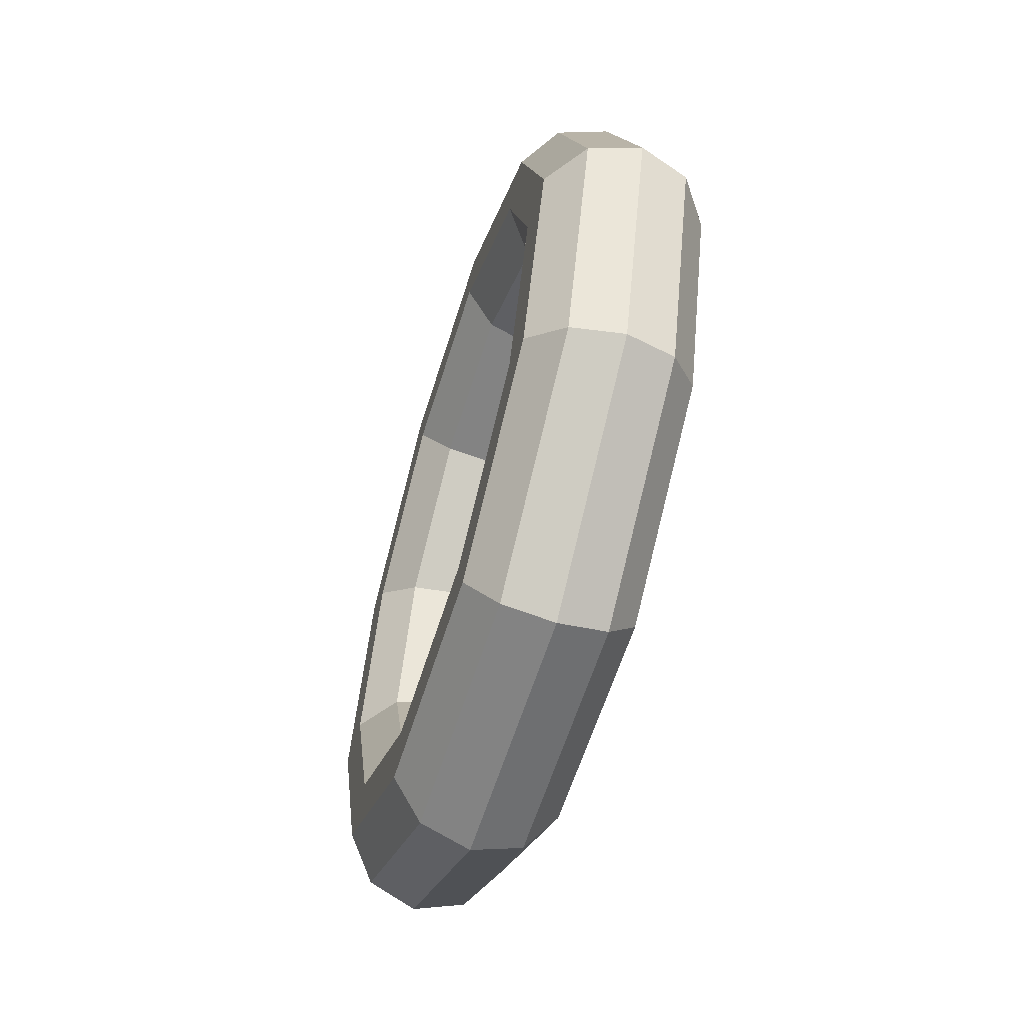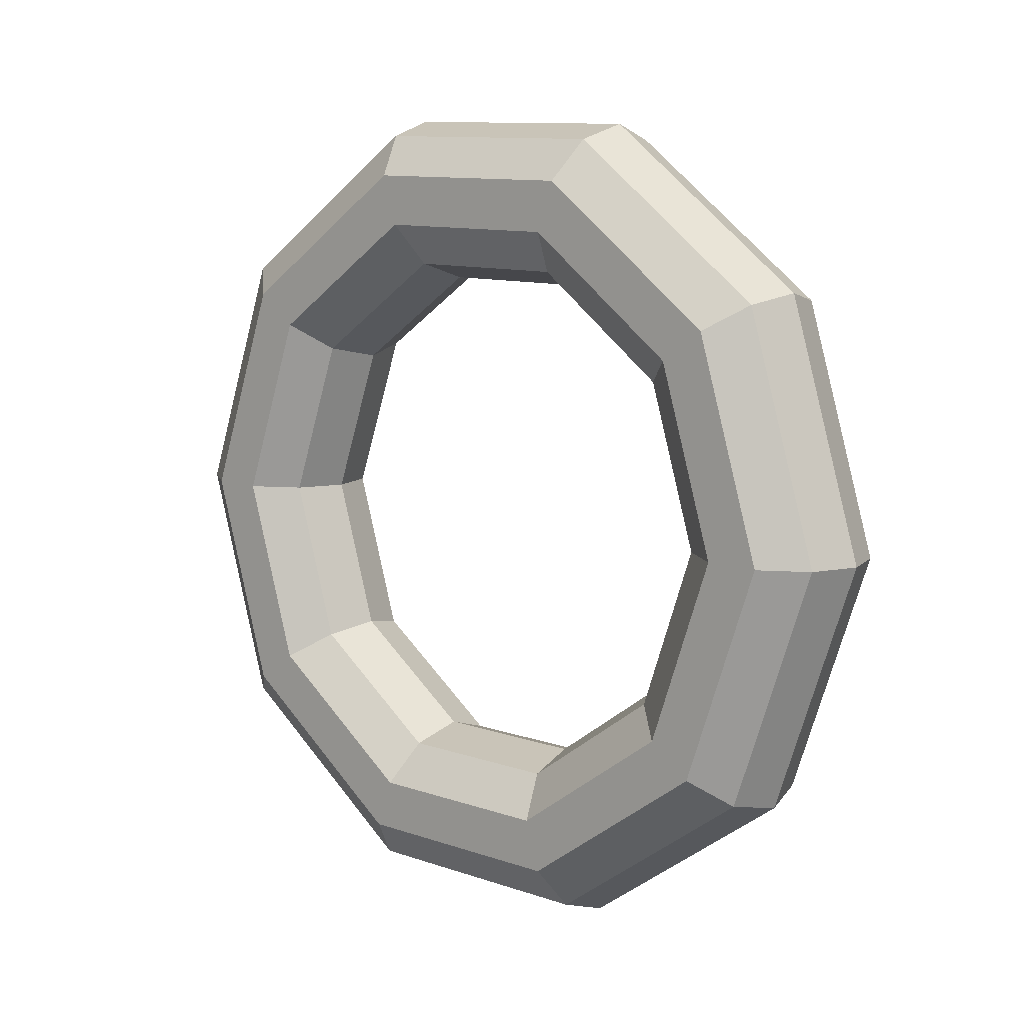
<metadata>
{"format":"obj","ext":"obj","renderer":"f3d","projection":"perspective","resolution":1024,"background":"white","views":[{"elev":-59.6,"azim":-178.9,"up":"+Y"},{"elev":-15.9,"azim":133.7,"up":"+Z"}]}
</metadata>
<code>
v 0.08733 0.8575 0.2646
v 0.2286 0.53 0.6927
v -0.07487 0.9121 0.3368
v -0.07487 0.9121 0.3368
v 0.2286 0.53 0.6927
v 0.07542 0.5637 0.7921
v -0.08733 0.8575 -0.2646
v 0.08733 0.8575 0.2646
v -0.2606 0.9121 -0.2261
v -0.2606 0.9121 -0.2261
v 0.08733 0.8575 0.2646
v -0.07487 0.9121 0.3368
v -0.2286 0.53 -0.6927
v -0.08733 0.8575 -0.2646
v -0.4109 0.5637 -0.6814
v -0.4109 0.5637 -0.6814
v -0.08733 0.8575 -0.2646
v -0.2606 0.9121 -0.2261
v -0.2826 0 -0.8562
v -0.2286 0.53 -0.6927
v -0.4683 0 -0.8553
v -0.4683 0 -0.8553
v -0.2286 0.53 -0.6927
v -0.4109 0.5637 -0.6814
v -0.2286 -0.53 -0.6927
v -0.2826 0 -0.8562
v -0.4109 -0.5637 -0.6814
v -0.4109 -0.5637 -0.6814
v -0.2826 0 -0.8562
v -0.4683 0 -0.8553
v -0.08733 -0.8575 -0.2646
v -0.2286 -0.53 -0.6927
v -0.2606 -0.9121 -0.2261
v -0.2606 -0.9121 -0.2261
v -0.2286 -0.53 -0.6927
v -0.4109 -0.5637 -0.6814
v 0.08733 -0.8575 0.2646
v -0.08733 -0.8575 -0.2646
v -0.07487 -0.9121 0.3368
v -0.07487 -0.9121 0.3368
v -0.08733 -0.8575 -0.2646
v -0.2606 -0.9121 -0.2261
v 0.2286 -0.53 0.6927
v 0.08733 -0.8575 0.2646
v 0.07542 -0.5637 0.7921
v 0.07542 -0.5637 0.7921
v 0.08733 -0.8575 0.2646
v -0.07487 -0.9121 0.3368
v 0.2826 0 0.8562
v 0.2286 -0.53 0.6927
v 0.1328 0 0.9661
v 0.1328 0 0.9661
v 0.2286 -0.53 0.6927
v 0.07542 -0.5637 0.7921
v 0.2286 0.53 0.6927
v 0.2826 0 0.8562
v 0.07542 0.5637 0.7921
v 0.07542 0.5637 0.7921
v 0.2826 0 0.8562
v 0.1328 0 0.9661
v -0.07487 0.9121 0.3368
v 0.07542 0.5637 0.7921
v -0.164 1.055 0.4151
v -0.164 1.055 0.4151
v 0.07542 0.5637 0.7921
v 0.009847 0.652 0.9418
v -0.2606 0.9121 -0.2261
v -0.07487 0.9121 0.3368
v -0.3789 1.055 -0.2359
v -0.3789 1.055 -0.2359
v -0.07487 0.9121 0.3368
v -0.164 1.055 0.4151
v -0.4109 0.5637 -0.6814
v -0.2606 0.9121 -0.2261
v -0.5527 0.652 -0.7626
v -0.5527 0.652 -0.7626
v -0.2606 0.9121 -0.2261
v -0.3789 1.055 -0.2359
v -0.4683 0 -0.8553
v -0.4109 0.5637 -0.6814
v -0.6191 0 -0.9638
v -0.6191 0 -0.9638
v -0.4109 0.5637 -0.6814
v -0.5527 0.652 -0.7626
v -0.4109 -0.5637 -0.6814
v -0.4683 0 -0.8553
v -0.5527 -0.652 -0.7626
v -0.5527 -0.652 -0.7626
v -0.4683 0 -0.8553
v -0.6191 0 -0.9638
v -0.2606 -0.9121 -0.2261
v -0.4109 -0.5637 -0.6814
v -0.3789 -1.055 -0.2359
v -0.3789 -1.055 -0.2359
v -0.4109 -0.5637 -0.6814
v -0.5527 -0.652 -0.7626
v -0.07487 -0.9121 0.3368
v -0.2606 -0.9121 -0.2261
v -0.164 -1.055 0.4151
v -0.164 -1.055 0.4151
v -0.2606 -0.9121 -0.2261
v -0.3789 -1.055 -0.2359
v 0.07542 -0.5637 0.7921
v -0.07487 -0.9121 0.3368
v 0.009847 -0.652 0.9418
v 0.009847 -0.652 0.9418
v -0.07487 -0.9121 0.3368
v -0.164 -1.055 0.4151
v 0.1328 0 0.9661
v 0.07542 -0.5637 0.7921
v 0.07625 0 1.143
v 0.07625 0 1.143
v 0.07542 -0.5637 0.7921
v 0.009847 -0.652 0.9418
v 0.07542 0.5637 0.7921
v 0.1328 0 0.9661
v 0.009847 0.652 0.9418
v 0.009847 0.652 0.9418
v 0.1328 0 0.9661
v 0.07625 0 1.143
v -0.164 1.055 0.4151
v 0.009847 0.652 0.9418
v -0.146 1.232 0.4696
v -0.146 1.232 0.4696
v 0.009847 0.652 0.9418
v 0.05695 0.7612 1.085
v -0.3789 1.055 -0.2359
v -0.164 1.055 0.4151
v -0.3969 1.232 -0.2904
v -0.3969 1.232 -0.2904
v -0.164 1.055 0.4151
v -0.146 1.232 0.4696
v -0.5527 0.652 -0.7626
v -0.3789 1.055 -0.2359
v -0.5998 0.7612 -0.9053
v -0.5998 0.7612 -0.9053
v -0.3789 1.055 -0.2359
v -0.3969 1.232 -0.2904
v -0.6191 0 -0.9638
v -0.5527 0.652 -0.7626
v -0.6773 0 -1.14
v -0.6773 0 -1.14
v -0.5527 0.652 -0.7626
v -0.5998 0.7612 -0.9053
v -0.5527 -0.652 -0.7626
v -0.6191 0 -0.9638
v -0.5998 -0.7612 -0.9053
v -0.5998 -0.7612 -0.9053
v -0.6191 0 -0.9638
v -0.6773 0 -1.14
v -0.3789 -1.055 -0.2359
v -0.5527 -0.652 -0.7626
v -0.3969 -1.232 -0.2904
v -0.3969 -1.232 -0.2904
v -0.5527 -0.652 -0.7626
v -0.5998 -0.7612 -0.9053
v -0.164 -1.055 0.4151
v -0.3789 -1.055 -0.2359
v -0.146 -1.232 0.4696
v -0.146 -1.232 0.4696
v -0.3789 -1.055 -0.2359
v -0.3969 -1.232 -0.2904
v 0.009847 -0.652 0.9418
v -0.164 -1.055 0.4151
v 0.05695 -0.7612 1.085
v 0.05695 -0.7612 1.085
v -0.164 -1.055 0.4151
v -0.146 -1.232 0.4696
v 0.07625 0 1.143
v 0.009847 -0.652 0.9418
v 0.1345 0 1.319
v 0.1345 0 1.319
v 0.009847 -0.652 0.9418
v 0.05695 -0.7612 1.085
v 0.009847 0.652 0.9418
v 0.07625 0 1.143
v 0.05695 0.7612 1.085
v 0.05695 0.7612 1.085
v 0.07625 0 1.143
v 0.1345 0 1.319
v -0.146 1.232 0.4696
v 0.05695 0.7612 1.085
v -0.02777 1.375 0.4795
v -0.02777 1.375 0.4795
v 0.05695 0.7612 1.085
v 0.1987 0.8495 1.166
v -0.3969 1.232 -0.2904
v -0.146 1.232 0.4696
v -0.3077 1.375 -0.3688
v -0.3077 1.375 -0.3688
v -0.146 1.232 0.4696
v -0.02777 1.375 0.4795
v -0.5998 0.7612 -0.9053
v -0.3969 1.232 -0.2904
v -0.5342 0.8495 -1.055
v -0.5342 0.8495 -1.055
v -0.3969 1.232 -0.2904
v -0.3077 1.375 -0.3688
v -0.6773 0 -1.14
v -0.5998 0.7612 -0.9053
v -0.6207 0 -1.317
v -0.6207 0 -1.317
v -0.5998 0.7612 -0.9053
v -0.5342 0.8495 -1.055
v -0.5998 -0.7612 -0.9053
v -0.6773 0 -1.14
v -0.5342 -0.8495 -1.055
v -0.5342 -0.8495 -1.055
v -0.6773 0 -1.14
v -0.6207 0 -1.317
v -0.3969 -1.232 -0.2904
v -0.5998 -0.7612 -0.9053
v -0.3077 -1.375 -0.3688
v -0.3077 -1.375 -0.3688
v -0.5998 -0.7612 -0.9053
v -0.5342 -0.8495 -1.055
v -0.146 -1.232 0.4696
v -0.3969 -1.232 -0.2904
v -0.02777 -1.375 0.4795
v -0.02777 -1.375 0.4795
v -0.3969 -1.232 -0.2904
v -0.3077 -1.375 -0.3688
v 0.05695 -0.7612 1.085
v -0.146 -1.232 0.4696
v 0.1987 -0.8495 1.166
v 0.1987 -0.8495 1.166
v -0.146 -1.232 0.4696
v -0.02777 -1.375 0.4795
v 0.1345 0 1.319
v 0.05695 -0.7612 1.085
v 0.2852 0 1.428
v 0.2852 0 1.428
v 0.05695 -0.7612 1.085
v 0.1987 -0.8495 1.166
v 0.05695 0.7612 1.085
v 0.1345 0 1.319
v 0.1987 0.8495 1.166
v 0.1987 0.8495 1.166
v 0.1345 0 1.319
v 0.2852 0 1.428
v -0.02777 1.375 0.4795
v 0.1987 0.8495 1.166
v 0.1455 1.429 0.441
v 0.1455 1.429 0.441
v 0.1987 0.8495 1.166
v 0.381 0.8833 1.154
v -0.3077 1.375 -0.3688
v -0.02777 1.375 0.4795
v -0.1455 1.429 -0.441
v -0.1455 1.429 -0.441
v -0.02777 1.375 0.4795
v 0.1455 1.429 0.441
v -0.5342 0.8495 -1.055
v -0.3077 1.375 -0.3688
v -0.381 0.8833 -1.154
v -0.381 0.8833 -1.154
v -0.3077 1.375 -0.3688
v -0.1455 1.429 -0.441
v -0.6207 0 -1.317
v -0.5342 0.8495 -1.055
v -0.471 0 -1.427
v -0.471 0 -1.427
v -0.5342 0.8495 -1.055
v -0.381 0.8833 -1.154
v -0.5342 -0.8495 -1.055
v -0.6207 0 -1.317
v -0.381 -0.8833 -1.154
v -0.381 -0.8833 -1.154
v -0.6207 0 -1.317
v -0.471 0 -1.427
v -0.3077 -1.375 -0.3688
v -0.5342 -0.8495 -1.055
v -0.1455 -1.429 -0.441
v -0.1455 -1.429 -0.441
v -0.5342 -0.8495 -1.055
v -0.381 -0.8833 -1.154
v -0.02777 -1.375 0.4795
v -0.3077 -1.375 -0.3688
v 0.1455 -1.429 0.441
v 0.1455 -1.429 0.441
v -0.3077 -1.375 -0.3688
v -0.1455 -1.429 -0.441
v 0.1987 -0.8495 1.166
v -0.02777 -1.375 0.4795
v 0.381 -0.8833 1.154
v 0.381 -0.8833 1.154
v -0.02777 -1.375 0.4795
v 0.1455 -1.429 0.441
v 0.2852 0 1.428
v 0.1987 -0.8495 1.166
v 0.471 0 1.427
v 0.471 0 1.427
v 0.1987 -0.8495 1.166
v 0.381 -0.8833 1.154
v 0.1987 0.8495 1.166
v 0.2852 0 1.428
v 0.381 0.8833 1.154
v 0.381 0.8833 1.154
v 0.2852 0 1.428
v 0.471 0 1.427
v 0.1455 1.429 0.441
v 0.381 0.8833 1.154
v 0.3077 1.375 0.3688
v 0.3077 1.375 0.3688
v 0.381 0.8833 1.154
v 0.5342 0.8495 1.055
v -0.1455 1.429 -0.441
v 0.1455 1.429 0.441
v 0.02777 1.375 -0.4795
v 0.02777 1.375 -0.4795
v 0.1455 1.429 0.441
v 0.3077 1.375 0.3688
v -0.381 0.8833 -1.154
v -0.1455 1.429 -0.441
v -0.1987 0.8495 -1.166
v -0.1987 0.8495 -1.166
v -0.1455 1.429 -0.441
v 0.02777 1.375 -0.4795
v -0.471 0 -1.427
v -0.381 0.8833 -1.154
v -0.2852 0 -1.428
v -0.2852 0 -1.428
v -0.381 0.8833 -1.154
v -0.1987 0.8495 -1.166
v -0.381 -0.8833 -1.154
v -0.471 0 -1.427
v -0.1987 -0.8495 -1.166
v -0.1987 -0.8495 -1.166
v -0.471 0 -1.427
v -0.2852 0 -1.428
v -0.1455 -1.429 -0.441
v -0.381 -0.8833 -1.154
v 0.02777 -1.375 -0.4795
v 0.02777 -1.375 -0.4795
v -0.381 -0.8833 -1.154
v -0.1987 -0.8495 -1.166
v 0.1455 -1.429 0.441
v -0.1455 -1.429 -0.441
v 0.3077 -1.375 0.3688
v 0.3077 -1.375 0.3688
v -0.1455 -1.429 -0.441
v 0.02777 -1.375 -0.4795
v 0.381 -0.8833 1.154
v 0.1455 -1.429 0.441
v 0.5342 -0.8495 1.055
v 0.5342 -0.8495 1.055
v 0.1455 -1.429 0.441
v 0.3077 -1.375 0.3688
v 0.471 0 1.427
v 0.381 -0.8833 1.154
v 0.6207 0 1.317
v 0.6207 0 1.317
v 0.381 -0.8833 1.154
v 0.5342 -0.8495 1.055
v 0.381 0.8833 1.154
v 0.471 0 1.427
v 0.5342 0.8495 1.055
v 0.5342 0.8495 1.055
v 0.471 0 1.427
v 0.6207 0 1.317
v 0.3077 1.375 0.3688
v 0.5342 0.8495 1.055
v 0.3969 1.232 0.2904
v 0.3969 1.232 0.2904
v 0.5342 0.8495 1.055
v 0.5998 0.7612 0.9053
v 0.02777 1.375 -0.4795
v 0.3077 1.375 0.3688
v 0.146 1.232 -0.4696
v 0.146 1.232 -0.4696
v 0.3077 1.375 0.3688
v 0.3969 1.232 0.2904
v -0.1987 0.8495 -1.166
v 0.02777 1.375 -0.4795
v -0.05695 0.7612 -1.085
v -0.05695 0.7612 -1.085
v 0.02777 1.375 -0.4795
v 0.146 1.232 -0.4696
v -0.2852 0 -1.428
v -0.1987 0.8495 -1.166
v -0.1345 0 -1.319
v -0.1345 0 -1.319
v -0.1987 0.8495 -1.166
v -0.05695 0.7612 -1.085
v -0.1987 -0.8495 -1.166
v -0.2852 0 -1.428
v -0.05695 -0.7612 -1.085
v -0.05695 -0.7612 -1.085
v -0.2852 0 -1.428
v -0.1345 0 -1.319
v 0.02777 -1.375 -0.4795
v -0.1987 -0.8495 -1.166
v 0.146 -1.232 -0.4696
v 0.146 -1.232 -0.4696
v -0.1987 -0.8495 -1.166
v -0.05695 -0.7612 -1.085
v 0.3077 -1.375 0.3688
v 0.02777 -1.375 -0.4795
v 0.3969 -1.232 0.2904
v 0.3969 -1.232 0.2904
v 0.02777 -1.375 -0.4795
v 0.146 -1.232 -0.4696
v 0.5342 -0.8495 1.055
v 0.3077 -1.375 0.3688
v 0.5998 -0.7612 0.9053
v 0.5998 -0.7612 0.9053
v 0.3077 -1.375 0.3688
v 0.3969 -1.232 0.2904
v 0.6207 0 1.317
v 0.5342 -0.8495 1.055
v 0.6773 0 1.14
v 0.6773 0 1.14
v 0.5342 -0.8495 1.055
v 0.5998 -0.7612 0.9053
v 0.5342 0.8495 1.055
v 0.6207 0 1.317
v 0.5998 0.7612 0.9053
v 0.5998 0.7612 0.9053
v 0.6207 0 1.317
v 0.6773 0 1.14
v 0.3969 1.232 0.2904
v 0.5998 0.7612 0.9053
v 0.3789 1.055 0.2359
v 0.3789 1.055 0.2359
v 0.5998 0.7612 0.9053
v 0.5527 0.652 0.7626
v 0.146 1.232 -0.4696
v 0.3969 1.232 0.2904
v 0.164 1.055 -0.4151
v 0.164 1.055 -0.4151
v 0.3969 1.232 0.2904
v 0.3789 1.055 0.2359
v -0.05695 0.7612 -1.085
v 0.146 1.232 -0.4696
v -0.009847 0.652 -0.9418
v -0.009847 0.652 -0.9418
v 0.146 1.232 -0.4696
v 0.164 1.055 -0.4151
v -0.1345 0 -1.319
v -0.05695 0.7612 -1.085
v -0.07625 0 -1.143
v -0.07625 0 -1.143
v -0.05695 0.7612 -1.085
v -0.009847 0.652 -0.9418
v -0.05695 -0.7612 -1.085
v -0.1345 0 -1.319
v -0.009847 -0.652 -0.9418
v -0.009847 -0.652 -0.9418
v -0.1345 0 -1.319
v -0.07625 0 -1.143
v 0.146 -1.232 -0.4696
v -0.05695 -0.7612 -1.085
v 0.164 -1.055 -0.4151
v 0.164 -1.055 -0.4151
v -0.05695 -0.7612 -1.085
v -0.009847 -0.652 -0.9418
v 0.3969 -1.232 0.2904
v 0.146 -1.232 -0.4696
v 0.3789 -1.055 0.2359
v 0.3789 -1.055 0.2359
v 0.146 -1.232 -0.4696
v 0.164 -1.055 -0.4151
v 0.5998 -0.7612 0.9053
v 0.3969 -1.232 0.2904
v 0.5527 -0.652 0.7626
v 0.5527 -0.652 0.7626
v 0.3969 -1.232 0.2904
v 0.3789 -1.055 0.2359
v 0.6773 0 1.14
v 0.5998 -0.7612 0.9053
v 0.6191 0 0.9638
v 0.6191 0 0.9638
v 0.5998 -0.7612 0.9053
v 0.5527 -0.652 0.7626
v 0.5998 0.7612 0.9053
v 0.6773 0 1.14
v 0.5527 0.652 0.7626
v 0.5527 0.652 0.7626
v 0.6773 0 1.14
v 0.6191 0 0.9638
v 0.3789 1.055 0.2359
v 0.5527 0.652 0.7626
v 0.2606 0.9121 0.2261
v 0.2606 0.9121 0.2261
v 0.5527 0.652 0.7626
v 0.4109 0.5637 0.6814
v 0.164 1.055 -0.4151
v 0.3789 1.055 0.2359
v 0.07487 0.9121 -0.3368
v 0.07487 0.9121 -0.3368
v 0.3789 1.055 0.2359
v 0.2606 0.9121 0.2261
v -0.009847 0.652 -0.9418
v 0.164 1.055 -0.4151
v -0.07542 0.5637 -0.7921
v -0.07542 0.5637 -0.7921
v 0.164 1.055 -0.4151
v 0.07487 0.9121 -0.3368
v -0.07625 0 -1.143
v -0.009847 0.652 -0.9418
v -0.1328 0 -0.9661
v -0.1328 0 -0.9661
v -0.009847 0.652 -0.9418
v -0.07542 0.5637 -0.7921
v -0.009847 -0.652 -0.9418
v -0.07625 0 -1.143
v -0.07542 -0.5637 -0.7921
v -0.07542 -0.5637 -0.7921
v -0.07625 0 -1.143
v -0.1328 0 -0.9661
v 0.164 -1.055 -0.4151
v -0.009847 -0.652 -0.9418
v 0.07487 -0.9121 -0.3368
v 0.07487 -0.9121 -0.3368
v -0.009847 -0.652 -0.9418
v -0.07542 -0.5637 -0.7921
v 0.3789 -1.055 0.2359
v 0.164 -1.055 -0.4151
v 0.2606 -0.9121 0.2261
v 0.2606 -0.9121 0.2261
v 0.164 -1.055 -0.4151
v 0.07487 -0.9121 -0.3368
v 0.5527 -0.652 0.7626
v 0.3789 -1.055 0.2359
v 0.4109 -0.5637 0.6814
v 0.4109 -0.5637 0.6814
v 0.3789 -1.055 0.2359
v 0.2606 -0.9121 0.2261
v 0.6191 0 0.9638
v 0.5527 -0.652 0.7626
v 0.4683 0 0.8553
v 0.4683 0 0.8553
v 0.5527 -0.652 0.7626
v 0.4109 -0.5637 0.6814
v 0.5527 0.652 0.7626
v 0.6191 0 0.9638
v 0.4109 0.5637 0.6814
v 0.4109 0.5637 0.6814
v 0.6191 0 0.9638
v 0.4683 0 0.8553
v 0.2606 0.9121 0.2261
v 0.4109 0.5637 0.6814
v 0.08733 0.8575 0.2646
v 0.08733 0.8575 0.2646
v 0.4109 0.5637 0.6814
v 0.2286 0.53 0.6927
v 0.07487 0.9121 -0.3368
v 0.2606 0.9121 0.2261
v -0.08733 0.8575 -0.2646
v -0.08733 0.8575 -0.2646
v 0.2606 0.9121 0.2261
v 0.08733 0.8575 0.2646
v -0.07542 0.5637 -0.7921
v 0.07487 0.9121 -0.3368
v -0.2286 0.53 -0.6927
v -0.2286 0.53 -0.6927
v 0.07487 0.9121 -0.3368
v -0.08733 0.8575 -0.2646
v -0.1328 0 -0.9661
v -0.07542 0.5637 -0.7921
v -0.2826 0 -0.8562
v -0.2826 0 -0.8562
v -0.07542 0.5637 -0.7921
v -0.2286 0.53 -0.6927
v -0.07542 -0.5637 -0.7921
v -0.1328 0 -0.9661
v -0.2286 -0.53 -0.6927
v -0.2286 -0.53 -0.6927
v -0.1328 0 -0.9661
v -0.2826 0 -0.8562
v 0.07487 -0.9121 -0.3368
v -0.07542 -0.5637 -0.7921
v -0.08733 -0.8575 -0.2646
v -0.08733 -0.8575 -0.2646
v -0.07542 -0.5637 -0.7921
v -0.2286 -0.53 -0.6927
v 0.2606 -0.9121 0.2261
v 0.07487 -0.9121 -0.3368
v 0.08733 -0.8575 0.2646
v 0.08733 -0.8575 0.2646
v 0.07487 -0.9121 -0.3368
v -0.08733 -0.8575 -0.2646
v 0.4109 -0.5637 0.6814
v 0.2606 -0.9121 0.2261
v 0.2286 -0.53 0.6927
v 0.2286 -0.53 0.6927
v 0.2606 -0.9121 0.2261
v 0.08733 -0.8575 0.2646
v 0.4683 0 0.8553
v 0.4109 -0.5637 0.6814
v 0.2826 0 0.8562
v 0.2826 0 0.8562
v 0.4109 -0.5637 0.6814
v 0.2286 -0.53 0.6927
v 0.4109 0.5637 0.6814
v 0.4683 0 0.8553
v 0.2286 0.53 0.6927
v 0.2286 0.53 0.6927
v 0.4683 0 0.8553
v 0.2826 0 0.8562
f 1 2 3
f 4 5 6
f 7 8 9
f 10 11 12
f 13 14 15
f 16 17 18
f 19 20 21
f 22 23 24
f 25 26 27
f 28 29 30
f 31 32 33
f 34 35 36
f 37 38 39
f 40 41 42
f 43 44 45
f 46 47 48
f 49 50 51
f 52 53 54
f 55 56 57
f 58 59 60
f 61 62 63
f 64 65 66
f 67 68 69
f 70 71 72
f 73 74 75
f 76 77 78
f 79 80 81
f 82 83 84
f 85 86 87
f 88 89 90
f 91 92 93
f 94 95 96
f 97 98 99
f 100 101 102
f 103 104 105
f 106 107 108
f 109 110 111
f 112 113 114
f 115 116 117
f 118 119 120
f 121 122 123
f 124 125 126
f 127 128 129
f 130 131 132
f 133 134 135
f 136 137 138
f 139 140 141
f 142 143 144
f 145 146 147
f 148 149 150
f 151 152 153
f 154 155 156
f 157 158 159
f 160 161 162
f 163 164 165
f 166 167 168
f 169 170 171
f 172 173 174
f 175 176 177
f 178 179 180
f 181 182 183
f 184 185 186
f 187 188 189
f 190 191 192
f 193 194 195
f 196 197 198
f 199 200 201
f 202 203 204
f 205 206 207
f 208 209 210
f 211 212 213
f 214 215 216
f 217 218 219
f 220 221 222
f 223 224 225
f 226 227 228
f 229 230 231
f 232 233 234
f 235 236 237
f 238 239 240
f 241 242 243
f 244 245 246
f 247 248 249
f 250 251 252
f 253 254 255
f 256 257 258
f 259 260 261
f 262 263 264
f 265 266 267
f 268 269 270
f 271 272 273
f 274 275 276
f 277 278 279
f 280 281 282
f 283 284 285
f 286 287 288
f 289 290 291
f 292 293 294
f 295 296 297
f 298 299 300
f 301 302 303
f 304 305 306
f 307 308 309
f 310 311 312
f 313 314 315
f 316 317 318
f 319 320 321
f 322 323 324
f 325 326 327
f 328 329 330
f 331 332 333
f 334 335 336
f 337 338 339
f 340 341 342
f 343 344 345
f 346 347 348
f 349 350 351
f 352 353 354
f 355 356 357
f 358 359 360
f 361 362 363
f 364 365 366
f 367 368 369
f 370 371 372
f 373 374 375
f 376 377 378
f 379 380 381
f 382 383 384
f 385 386 387
f 388 389 390
f 391 392 393
f 394 395 396
f 397 398 399
f 400 401 402
f 403 404 405
f 406 407 408
f 409 410 411
f 412 413 414
f 415 416 417
f 418 419 420
f 421 422 423
f 424 425 426
f 427 428 429
f 430 431 432
f 433 434 435
f 436 437 438
f 439 440 441
f 442 443 444
f 445 446 447
f 448 449 450
f 451 452 453
f 454 455 456
f 457 458 459
f 460 461 462
f 463 464 465
f 466 467 468
f 469 470 471
f 472 473 474
f 475 476 477
f 478 479 480
f 481 482 483
f 484 485 486
f 487 488 489
f 490 491 492
f 493 494 495
f 496 497 498
f 499 500 501
f 502 503 504
f 505 506 507
f 508 509 510
f 511 512 513
f 514 515 516
f 517 518 519
f 520 521 522
f 523 524 525
f 526 527 528
f 529 530 531
f 532 533 534
f 535 536 537
f 538 539 540
f 541 542 543
f 544 545 546
f 547 548 549
f 550 551 552
f 553 554 555
f 556 557 558
f 559 560 561
f 562 563 564
f 565 566 567
f 568 569 570
f 571 572 573
f 574 575 576
f 577 578 579
f 580 581 582
f 583 584 585
f 586 587 588
f 589 590 591
f 592 593 594
f 595 596 597
f 598 599 600

</code>
